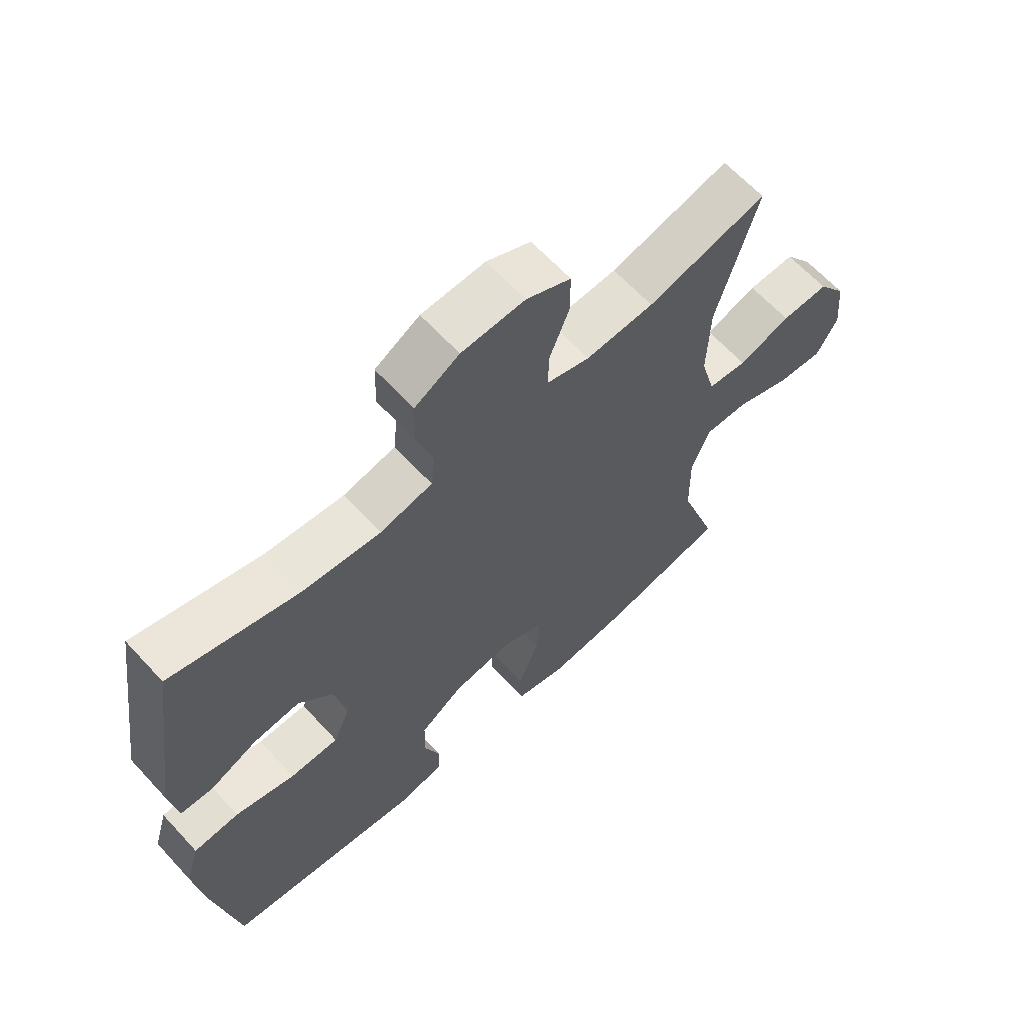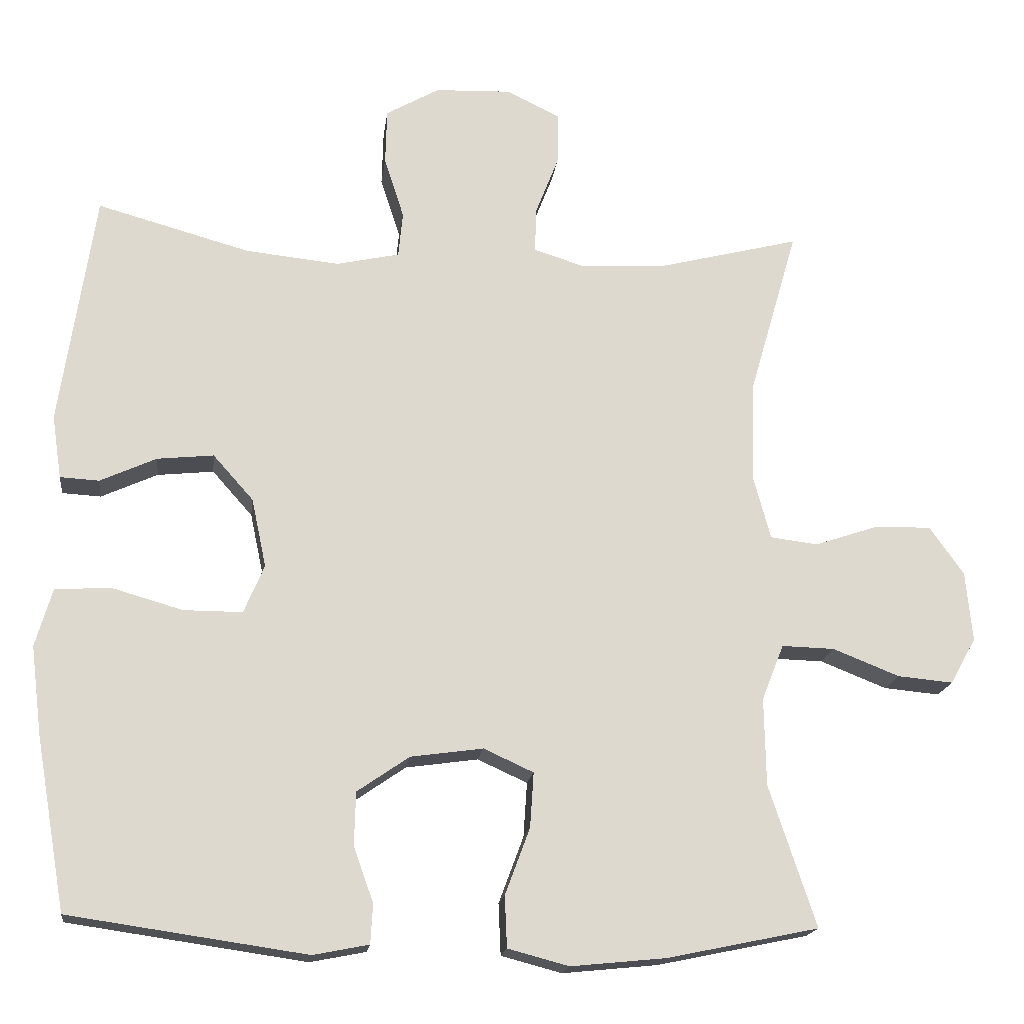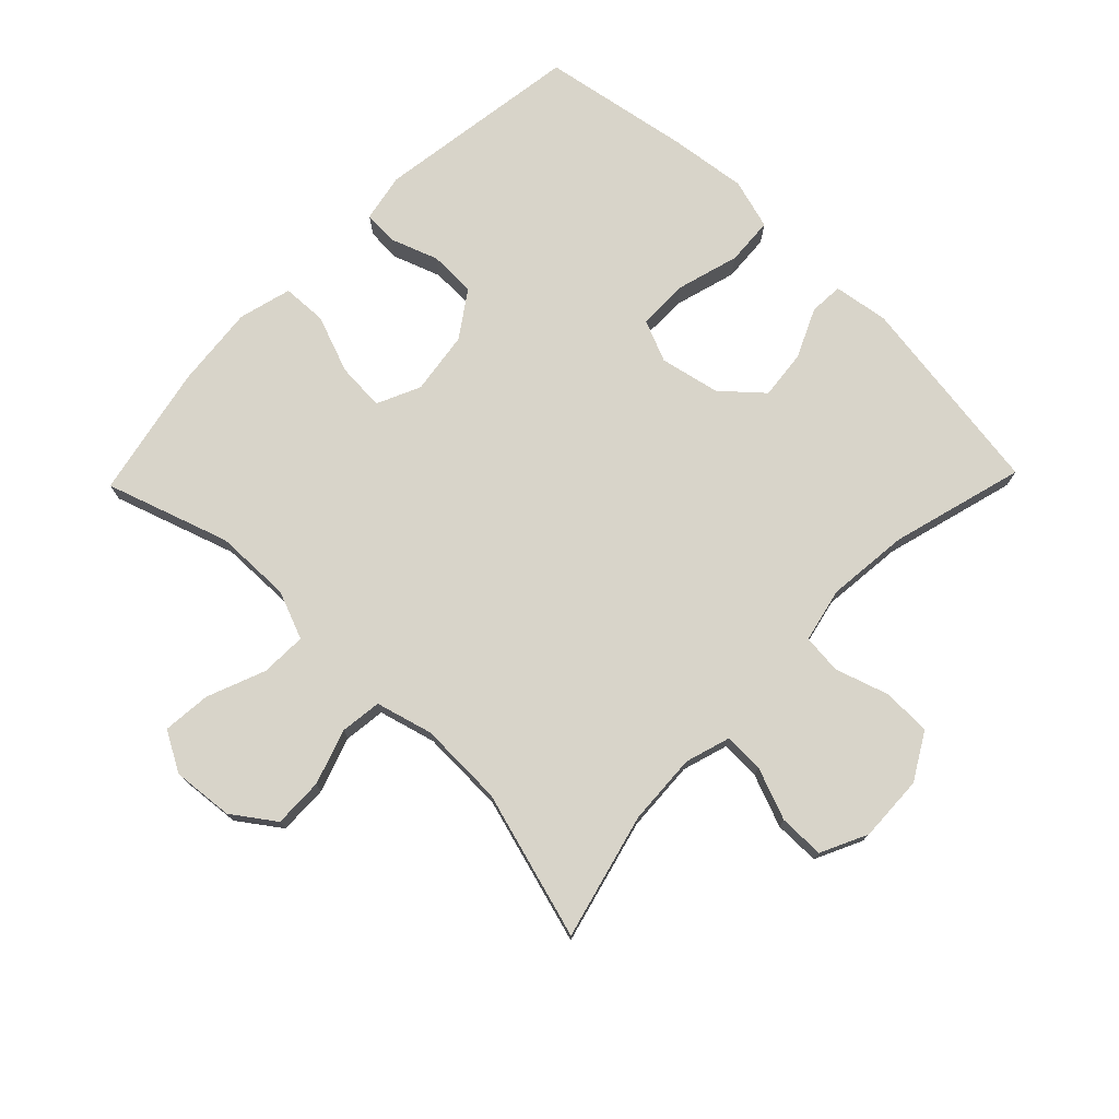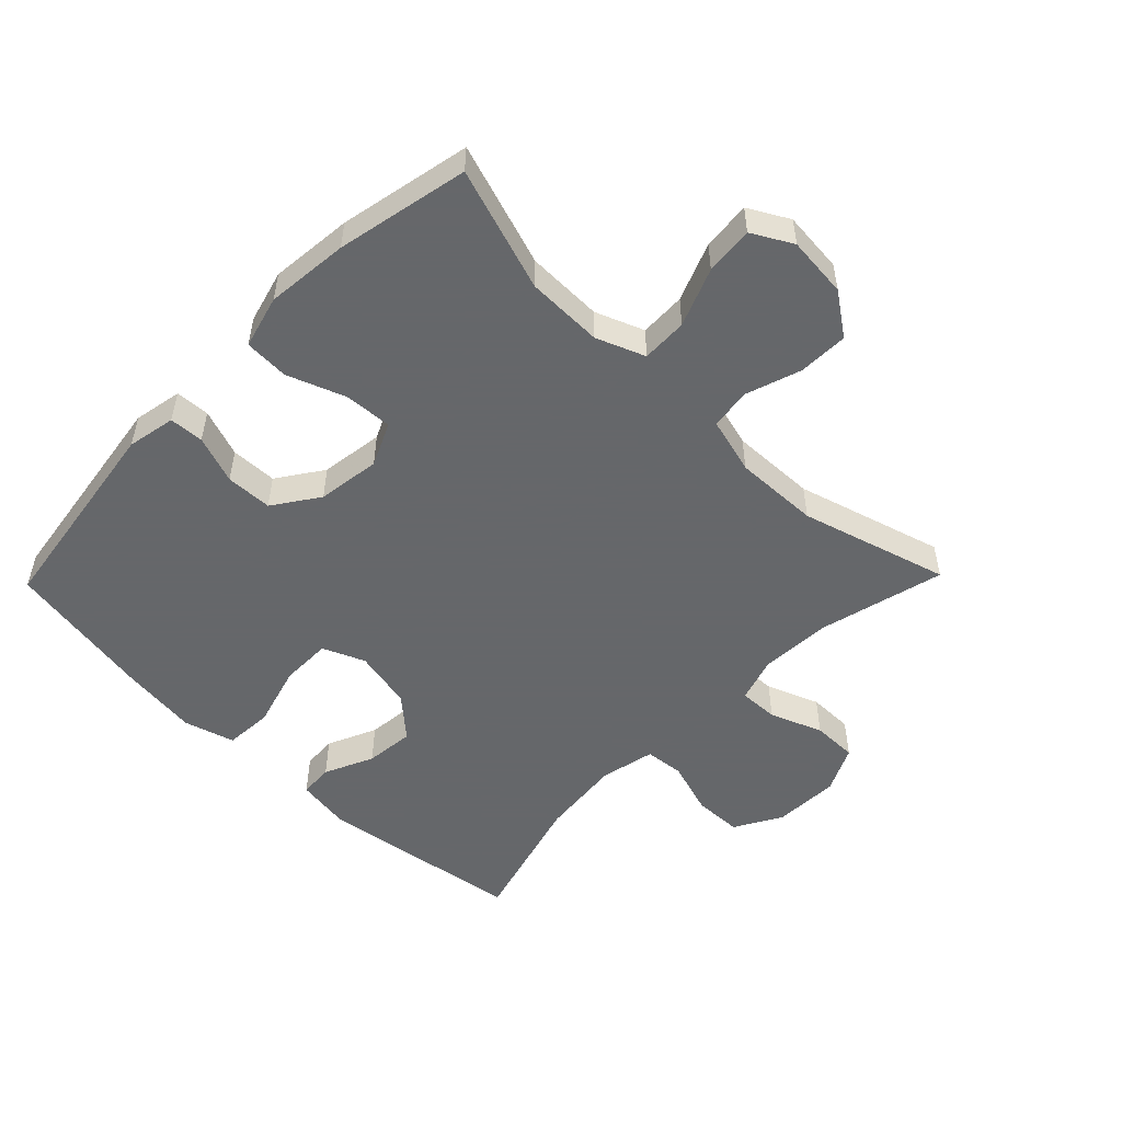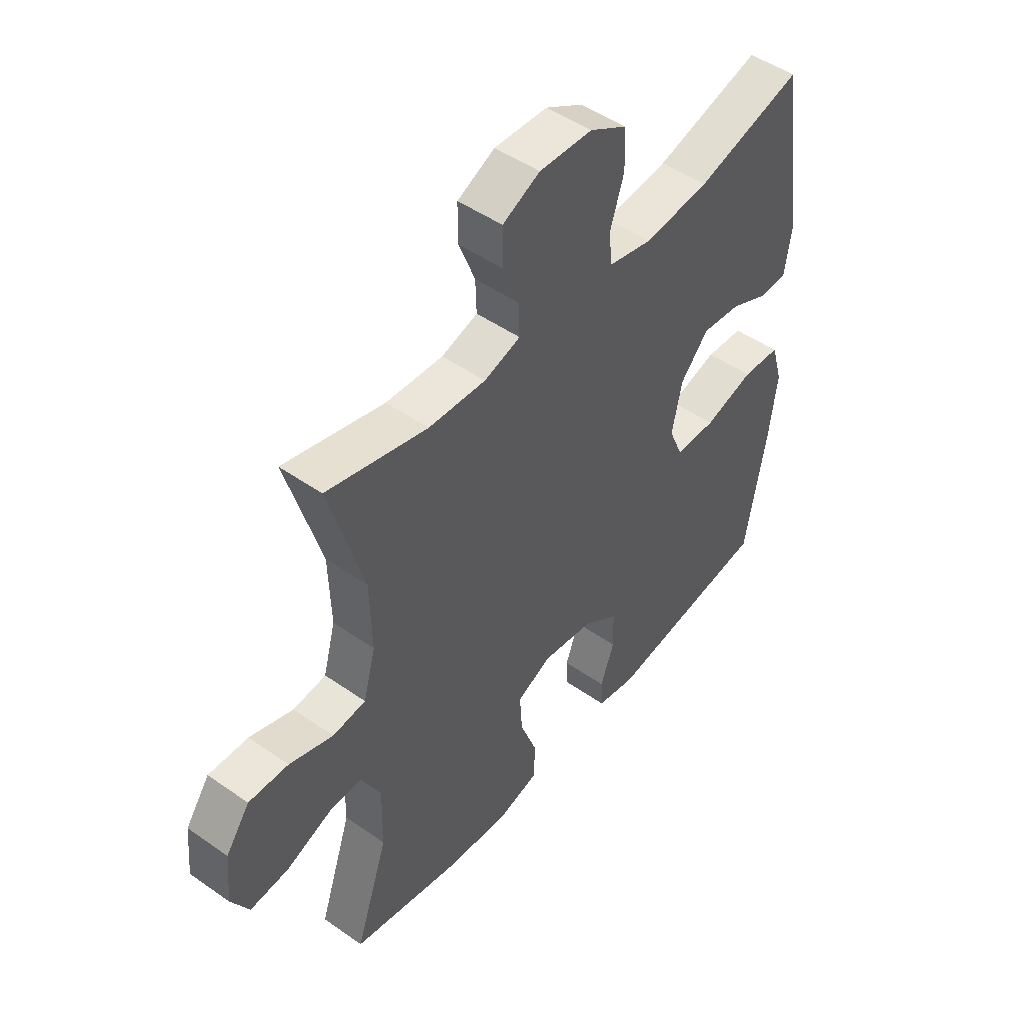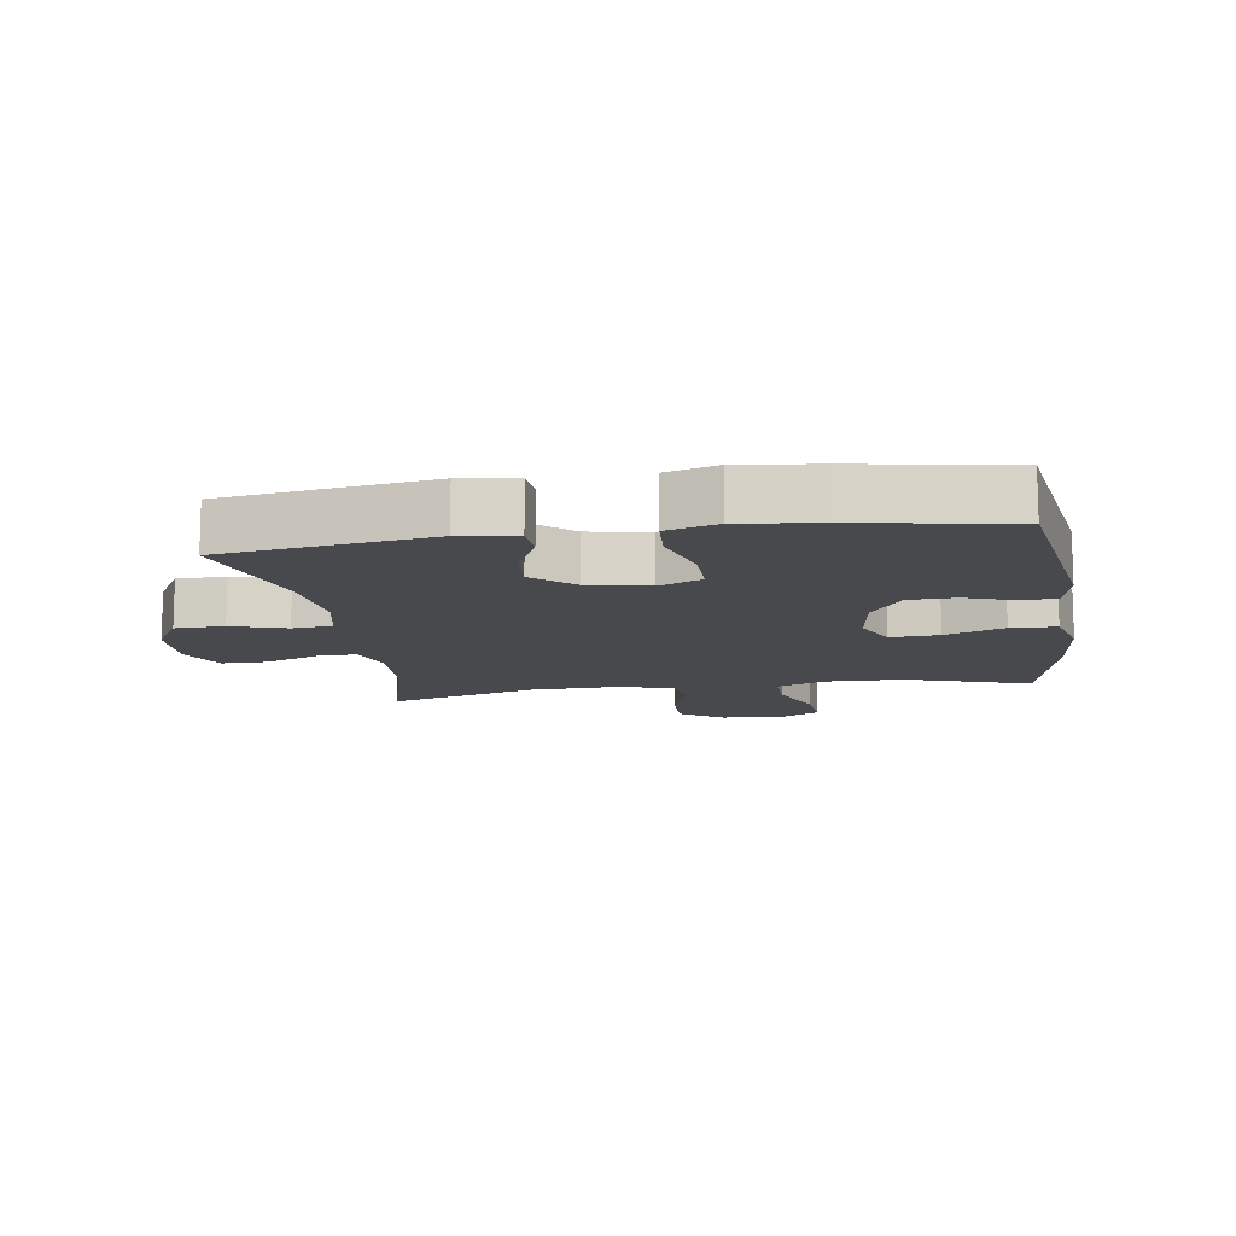
<metadata>
{"format":"obj","ext":"obj","renderer":"f3d","projection":"perspective","resolution":1024,"background":"white","views":[{"elev":64.1,"azim":137.4,"up":"+Z"},{"elev":-17.8,"azim":172.9,"up":"+Z"},{"elev":75.0,"azim":-45.9,"up":"+Y"},{"elev":-52.0,"azim":-134.2,"up":"+Y"},{"elev":48.4,"azim":-51.9,"up":"+Z"},{"elev":-12.2,"azim":98.8,"up":"+Y"}]}
</metadata>
<code>
v -0.5 0.07 -0.5
v -0.436 0.07 -0.307
v -0.434 0.07 -0.187
v -0.464 0.07 -0.111
v -0.536 0.07 -0.113
v -0.627 0.07 -0.149
v -0.703 0.07 -0.156
v -0.738 0.07 -0.093
v -0.729 0.07 0.003
v -0.682 0.07 0.069
v -0.604 0.07 0.067
v -0.518 0.07 0.038
v -0.453 0.07 0.046
v -0.429 0.07 0.135
v -0.433 0.07 0.268
v -0.5 0.07 0.5
v -0.303 0.07 0.45
v -0.191 0.07 0.444
v -0.12 0.07 0.466
v -0.122 0.07 0.528
v -0.154 0.07 0.61
v -0.154 0.07 0.681
v -0.081 0.07 0.716
v 0.023 0.07 0.712
v 0.096 0.07 0.67
v 0.098 0.07 0.594
v 0.071 0.07 0.51
v 0.077 0.07 0.448
v 0.163 0.07 0.429
v 0.291 0.07 0.442
v 0.5 0.07 0.5
v 0.547 0.07 0.18
v 0.534 0.07 0.094
v 0.481 0.07 0.091
v 0.404 0.07 0.126
v 0.327 0.07 0.134
v 0.272 0.07 0.072
v 0.252 0.07 -0.022
v 0.28 0.07 -0.088
v 0.36 0.07 -0.088
v 0.458 0.07 -0.06
v 0.533 0.07 -0.065
v 0.556 0.07 -0.144
v 0.541 0.07 -0.265
v 0.5 0.07 -0.5
v 0.176 0.07 -0.547
v 0.1 0.07 -0.532
v 0.097 0.07 -0.478
v 0.124 0.07 -0.403
v 0.122 0.07 -0.33
v 0.051 0.07 -0.281
v -0.048 0.07 -0.267
v -0.116 0.07 -0.298
v -0.111 0.07 -0.373
v -0.077 0.07 -0.464
v -0.08 0.07 -0.534
v -0.163 0.07 -0.556
v -0.293 0.07 -0.543
v -0.5 0 -0.5
v -0.436 0 -0.307
v -0.434 0 -0.187
v -0.464 0 -0.111
v -0.536 0 -0.113
v -0.627 0 -0.149
v -0.703 0 -0.156
v -0.738 0 -0.093
v -0.729 0 0.003
v -0.682 0 0.069
v -0.604 0 0.067
v -0.518 0 0.038
v -0.453 0 0.046
v -0.429 0 0.135
v -0.433 0 0.268
v -0.5 0 0.5
v -0.303 0 0.45
v -0.191 0 0.444
v -0.12 0 0.466
v -0.122 0 0.528
v -0.154 0 0.61
v -0.154 0 0.681
v -0.081 0 0.716
v 0.023 0 0.712
v 0.096 0 0.67
v 0.098 0 0.594
v 0.071 0 0.51
v 0.077 0 0.448
v 0.163 0 0.429
v 0.291 0 0.442
v 0.5 0 0.5
v 0.547 0 0.18
v 0.534 0 0.094
v 0.481 0 0.091
v 0.404 0 0.126
v 0.327 0 0.134
v 0.272 0 0.072
v 0.252 0 -0.022
v 0.28 0 -0.088
v 0.36 0 -0.088
v 0.458 0 -0.06
v 0.533 0 -0.065
v 0.556 0 -0.144
v 0.541 0 -0.265
v 0.5 0 -0.5
v 0.176 0 -0.547
v 0.1 0 -0.532
v 0.097 0 -0.478
v 0.124 0 -0.403
v 0.122 0 -0.33
v 0.051 0 -0.281
v -0.048 0 -0.267
v -0.116 0 -0.298
v -0.111 0 -0.373
v -0.077 0 -0.464
v -0.08 0 -0.534
v -0.163 0 -0.556
v -0.293 0 -0.543
f 57 58 1 2
f 54 55 56 57
f 53 54 57 2
f 52 53 2 3
f 51 52 3 4
f 46 47 48 49
f 46 49 50
f 45 46 50
f 44 45 50 51
f 40 41 42 43
f 39 40 43 44
f 32 33 34 35
f 30 31 32 35
f 29 30 35 36
f 28 29 36 37
f 24 25 26 27
f 24 27 28
f 23 24 28
f 20 21 22 23
f 19 20 23 28
f 18 19 28 37
f 15 16 17
f 14 15 17 18
f 13 14 18 37
f 9 10 11 12
f 5 6 7 8
f 4 5 8 9
f 39 44 51 4
f 12 13 37 38
f 12 38 39
f 4 9 12 39
f 60 59 116 115
f 115 114 113 112
f 60 115 112 111
f 61 60 111 110
f 62 61 110 109
f 107 106 105 104
f 108 107 104
f 108 104 103
f 109 108 103 102
f 101 100 99 98
f 102 101 98 97
f 93 92 91 90
f 93 90 89 88
f 94 93 88 87
f 95 94 87 86
f 85 84 83 82
f 86 85 82
f 86 82 81
f 81 80 79 78
f 86 81 78 77
f 95 86 77 76
f 75 74 73
f 76 75 73 72
f 95 76 72 71
f 70 69 68 67
f 66 65 64 63
f 67 66 63 62
f 62 109 102 97
f 96 95 71 70
f 97 96 70
f 97 70 67 62
f 1 59 60 2
f 2 60 61 3
f 3 61 62 4
f 4 62 63 5
f 5 63 64 6
f 6 64 65 7
f 7 65 66 8
f 8 66 67 9
f 9 67 68 10
f 10 68 69 11
f 11 69 70 12
f 12 70 71 13
f 13 71 72 14
f 14 72 73 15
f 15 73 74 16
f 16 74 75 17
f 17 75 76 18
f 18 76 77 19
f 19 77 78 20
f 20 78 79 21
f 21 79 80 22
f 22 80 81 23
f 23 81 82 24
f 24 82 83 25
f 25 83 84 26
f 26 84 85 27
f 27 85 86 28
f 28 86 87 29
f 29 87 88 30
f 30 88 89 31
f 31 89 90 32
f 32 90 91 33
f 33 91 92 34
f 34 92 93 35
f 35 93 94 36
f 36 94 95 37
f 37 95 96 38
f 38 96 97 39
f 39 97 98 40
f 40 98 99 41
f 41 99 100 42
f 42 100 101 43
f 43 101 102 44
f 44 102 103 45
f 45 103 104 46
f 46 104 105 47
f 47 105 106 48
f 48 106 107 49
f 49 107 108 50
f 50 108 109 51
f 51 109 110 52
f 52 110 111 53
f 53 111 112 54
f 54 112 113 55
f 55 113 114 56
f 56 114 115 57
f 57 115 116 58
f 58 116 59 1

</code>
